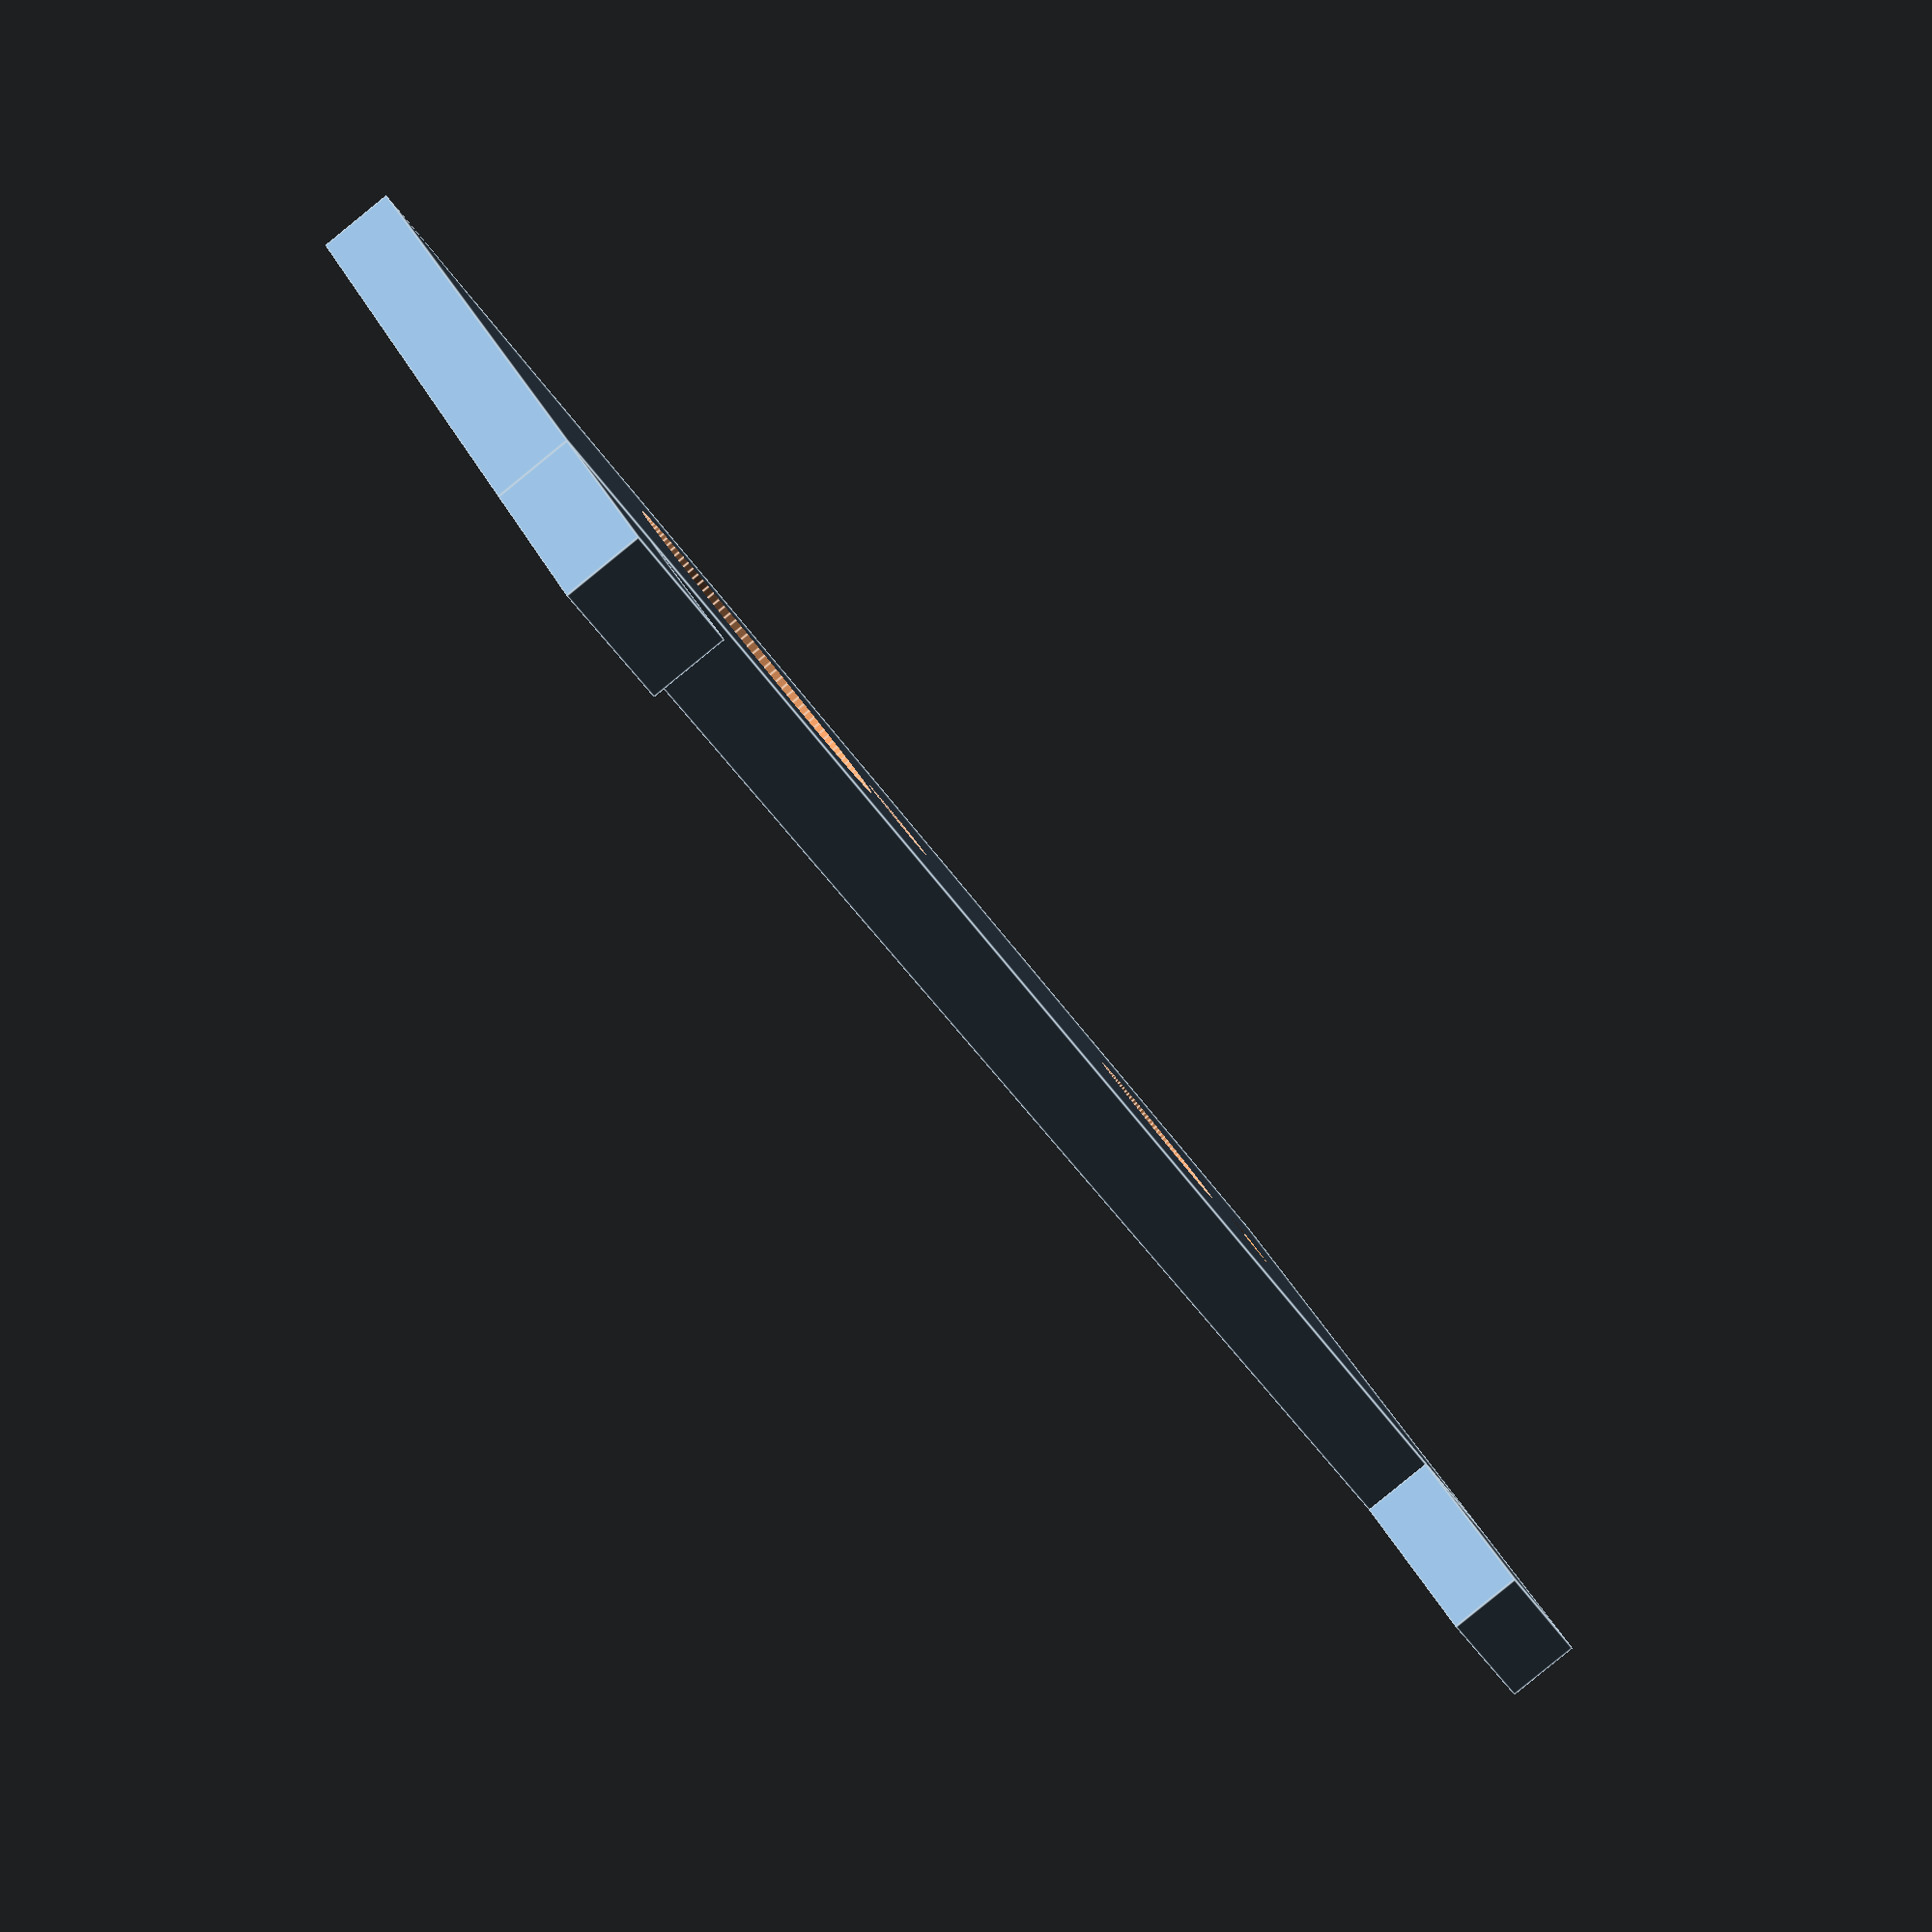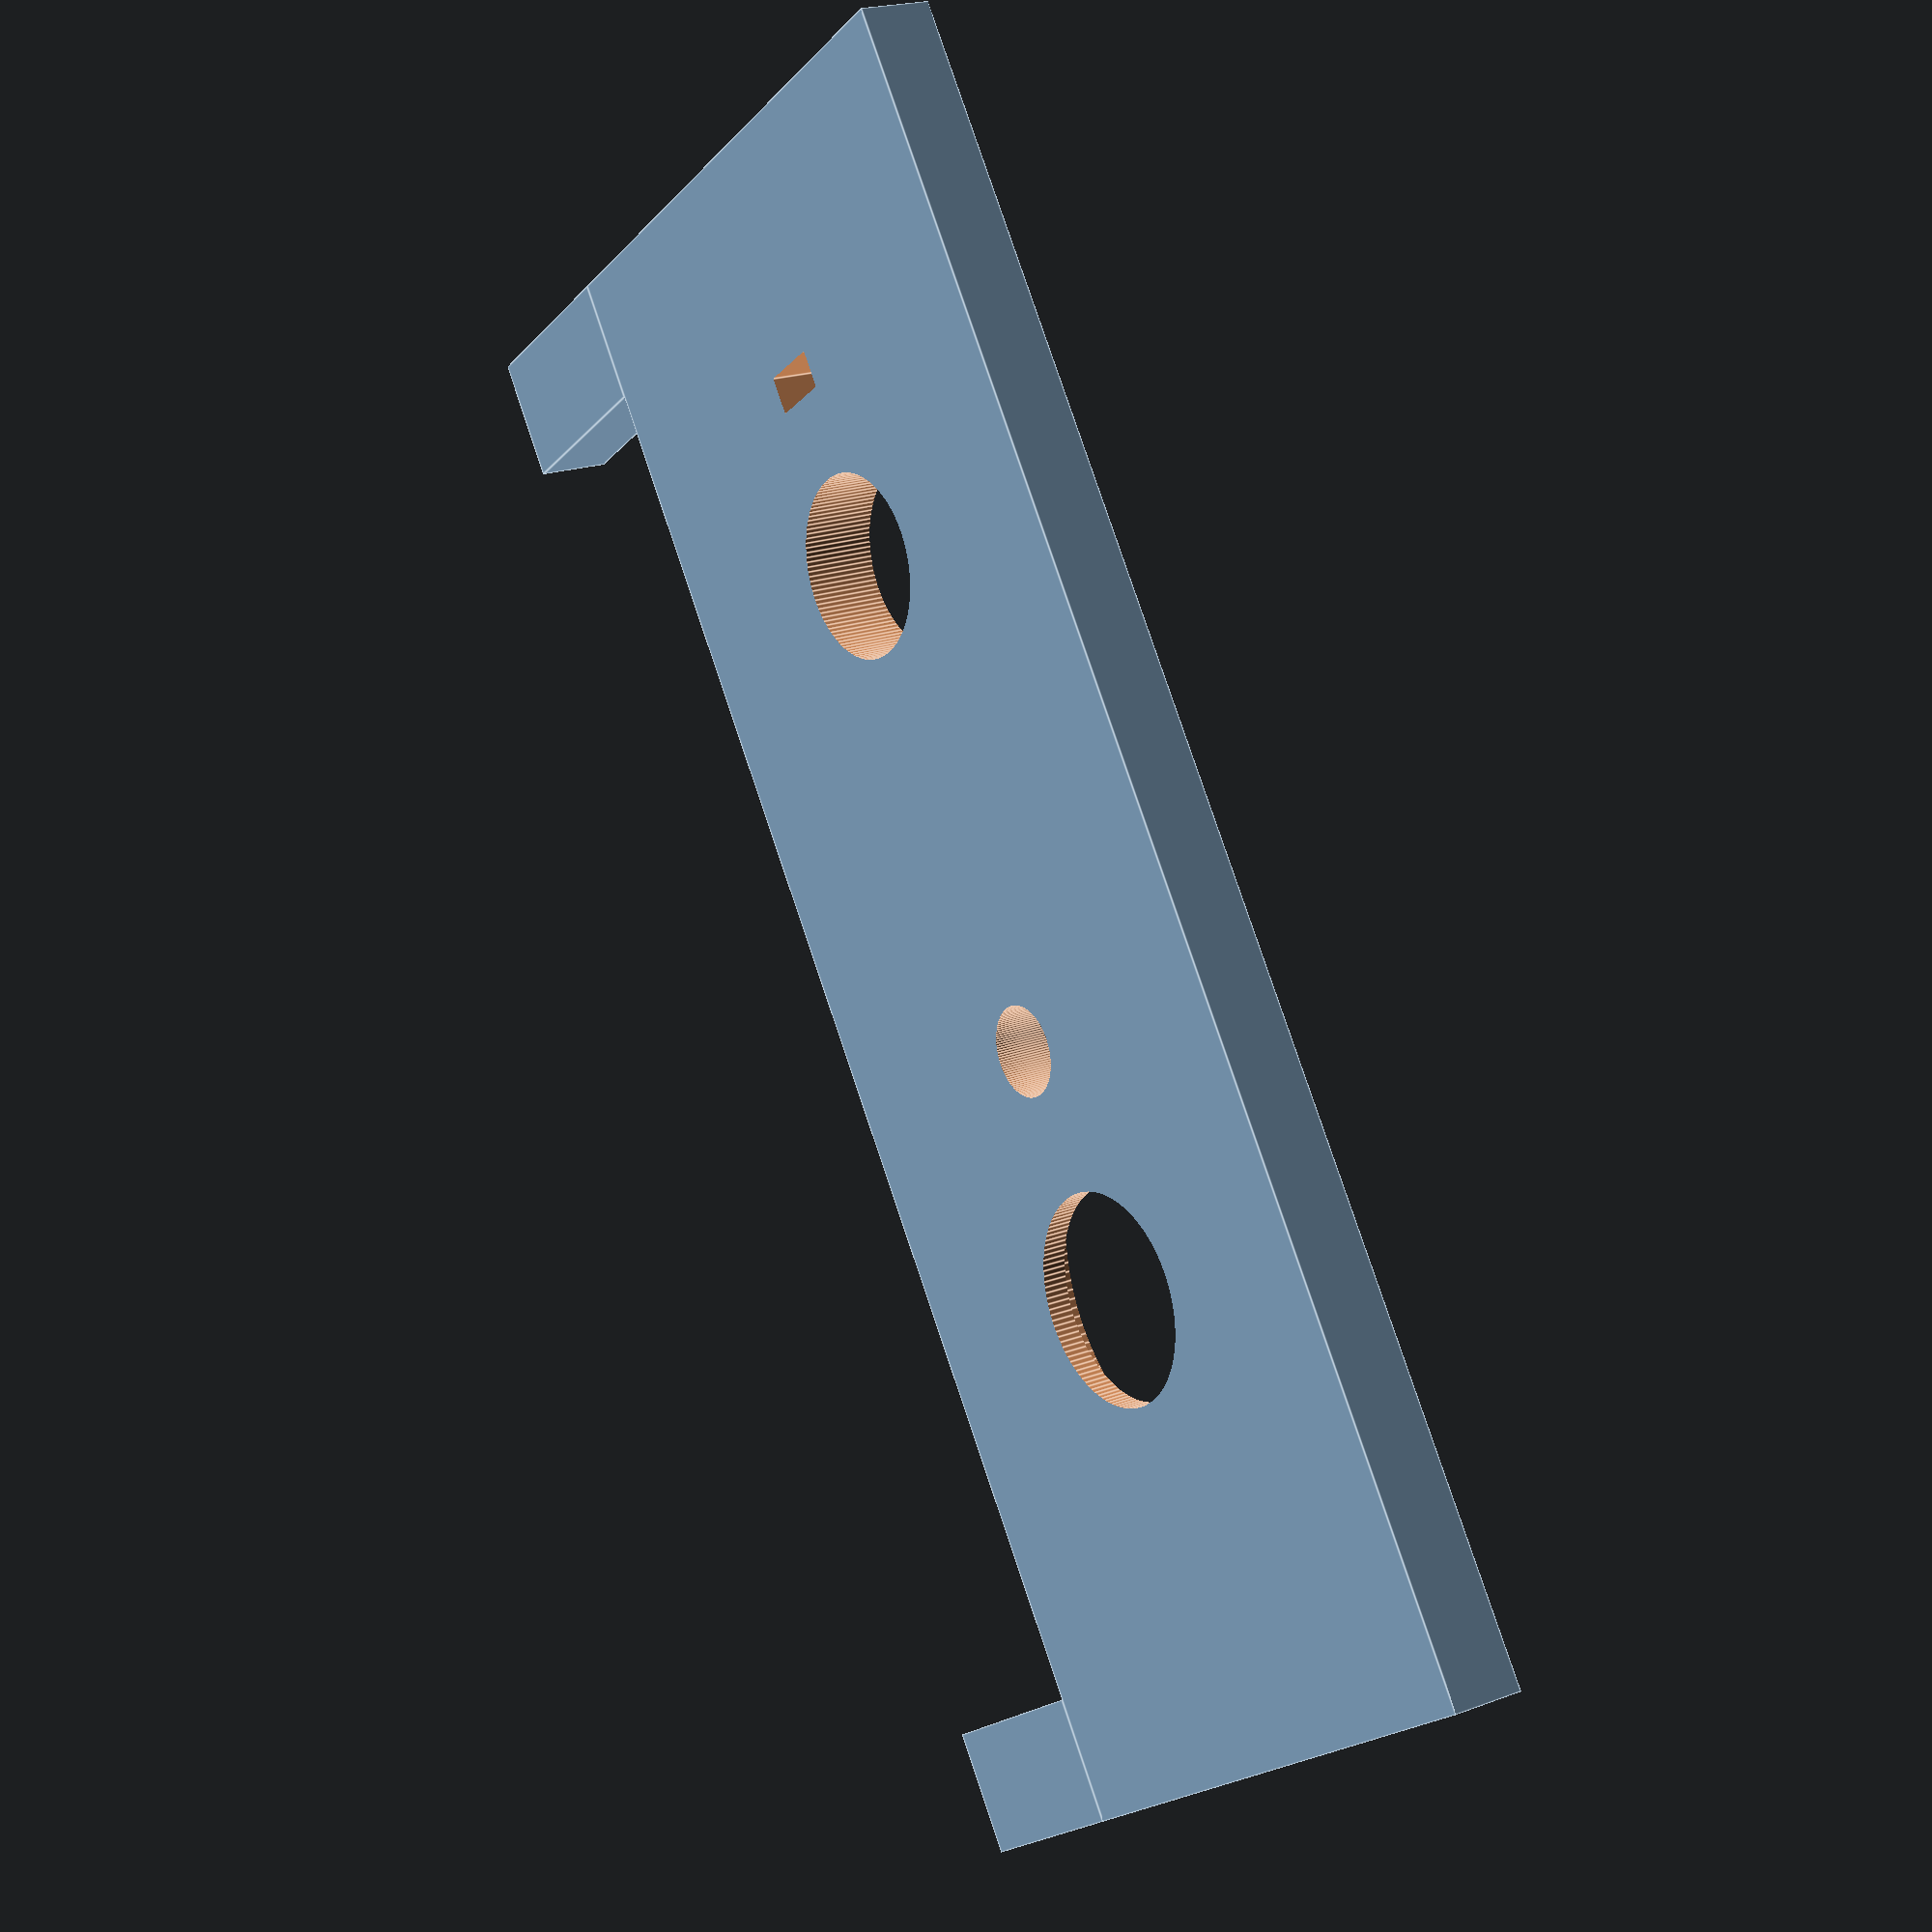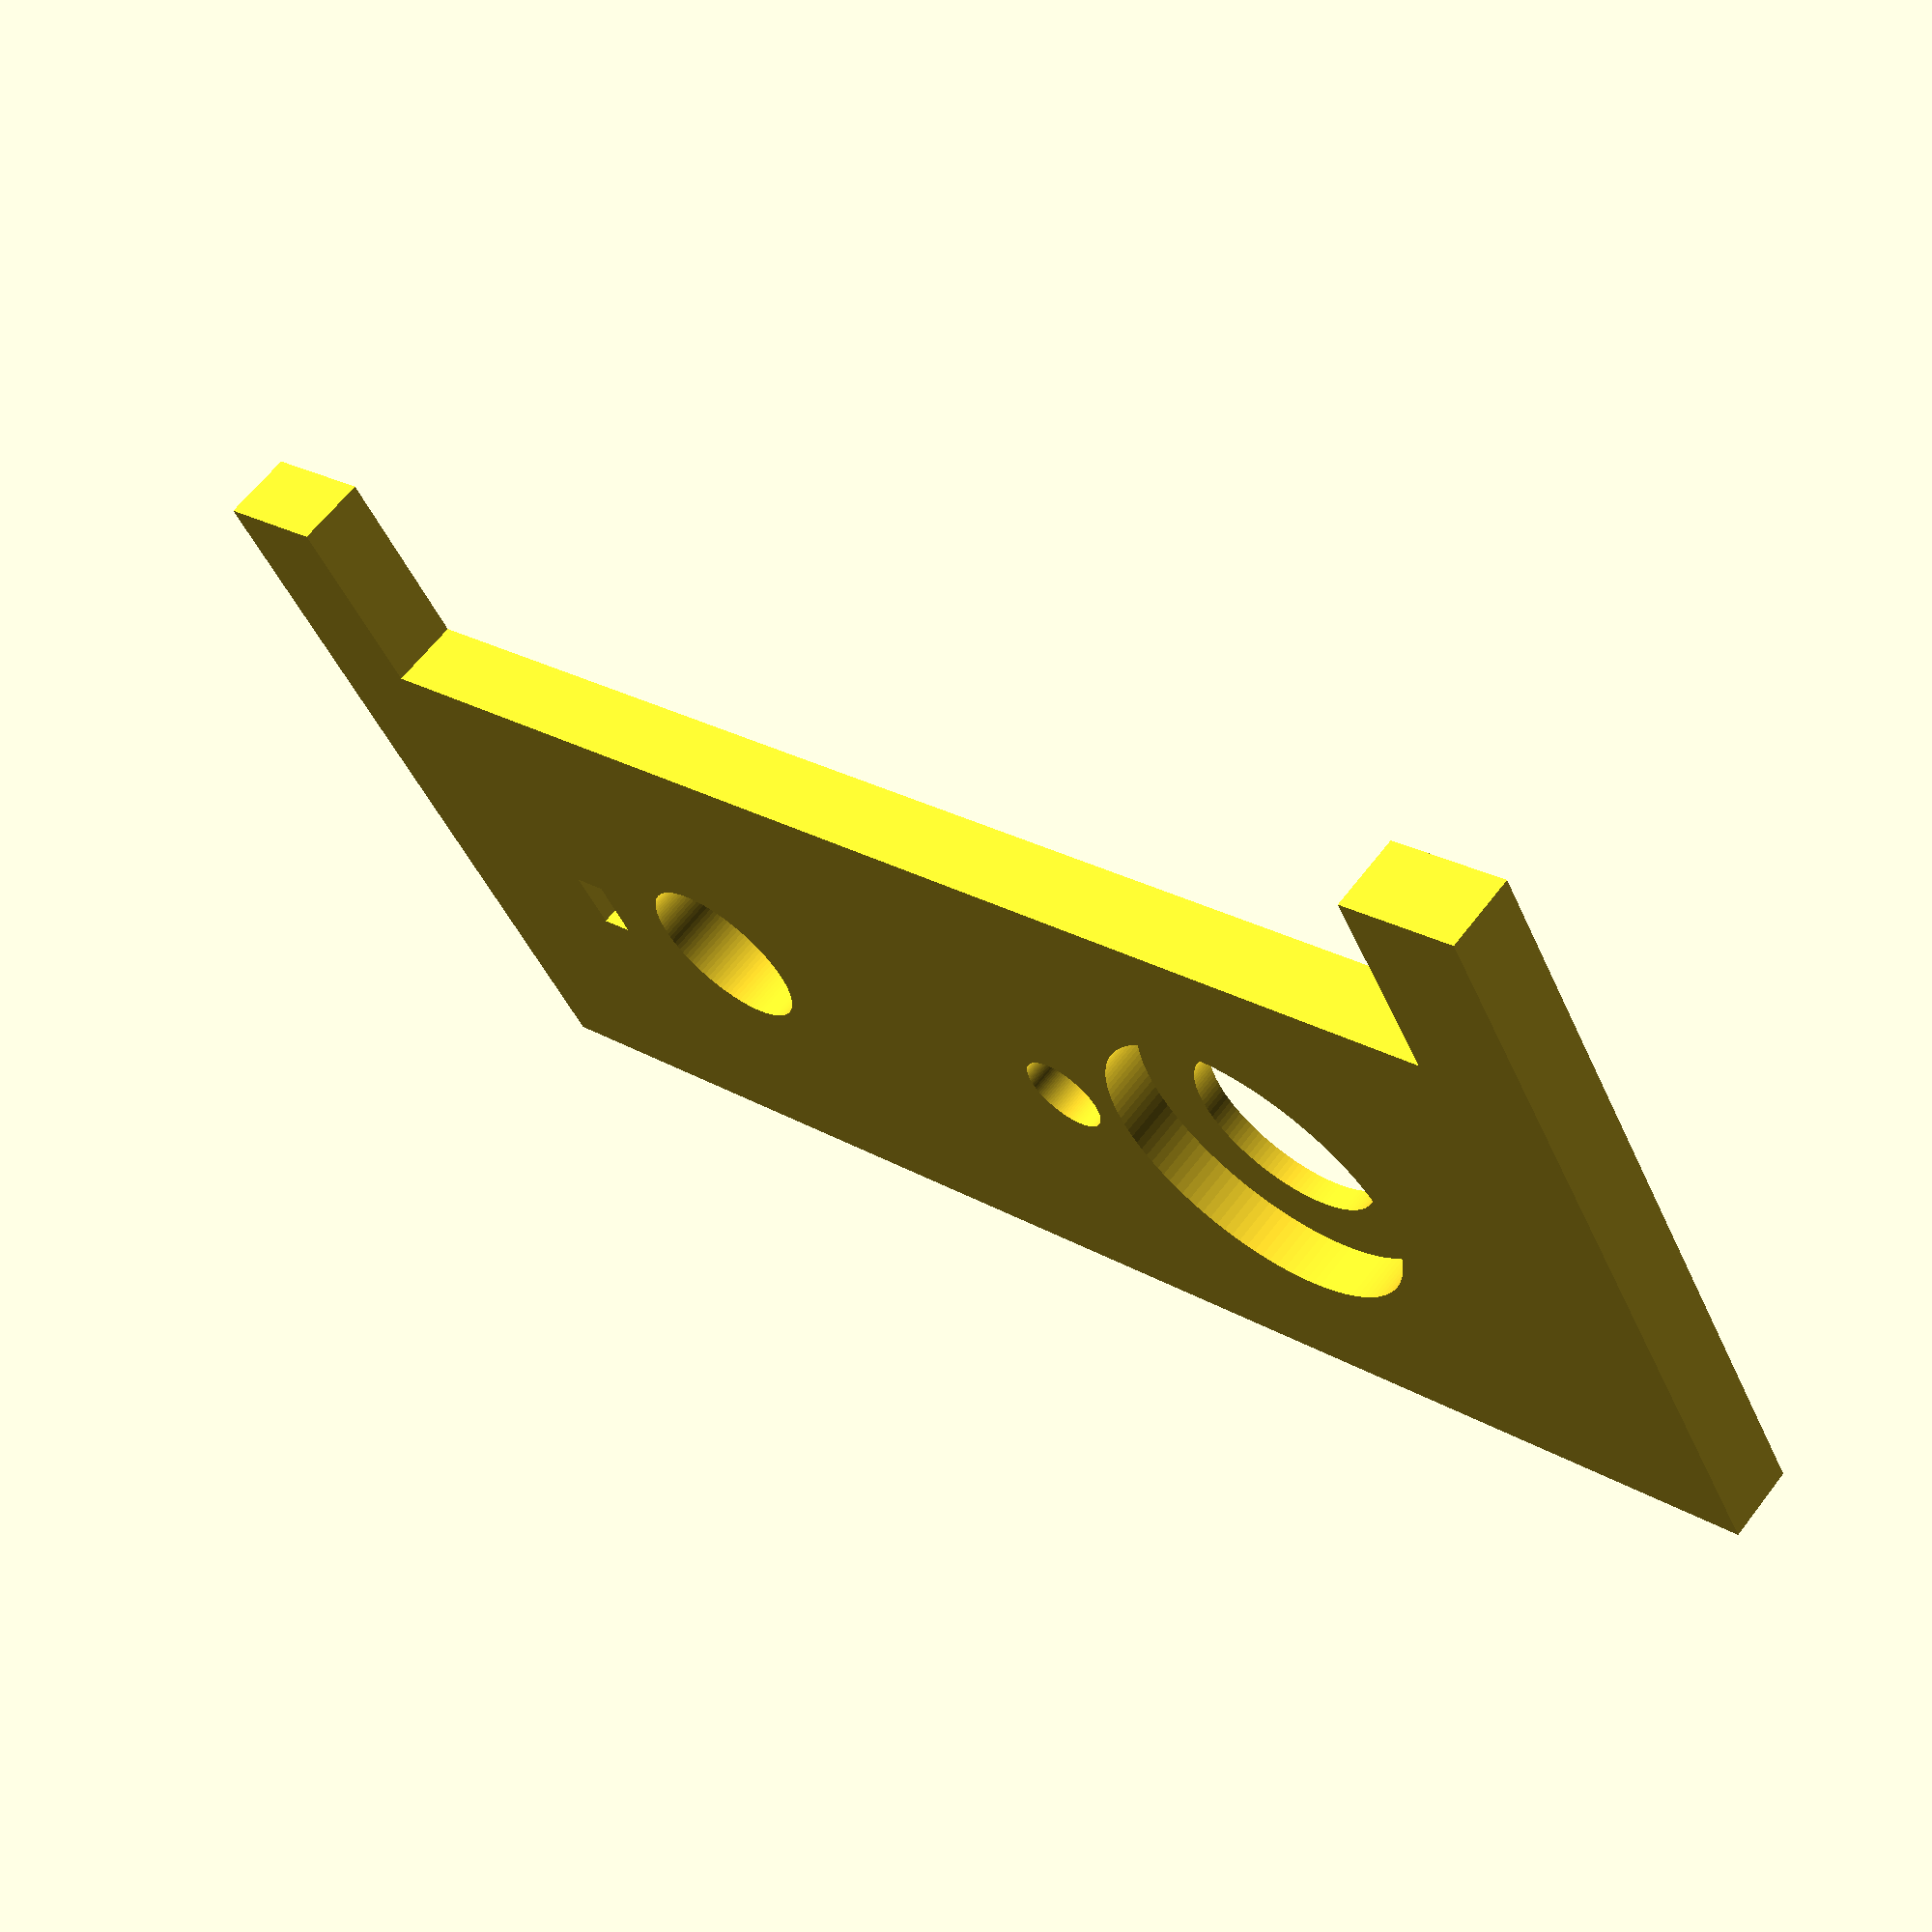
<openscad>
$fn = 120;

module hole(r) {
    translate([0,4,0]) rotate([90,0,0]) cylinder(5,r,r);
}


difference() {
    cube([66,3,25]);

    translate([18.5,0,12.5]) hole(4.2);
    translate([18.5,-2,12.5]) hole(6.9);
    translate([28.5,0,12.5]) hole(1.8);

    translate([48.5,0,12.5]) hole(3.65);

    translate([56.25,0,12.5]) translate([0,2,0]) cube([1.5,5,2.7],true);

}

translate([0,0,-8.39]) cube([5,3,8.39]);
translate([61,0,-8.39]) cube([5,3,8.39]);

</openscad>
<views>
elev=150.6 azim=304.3 roll=20.0 proj=p view=edges
elev=19.6 azim=248.8 roll=331.9 proj=p view=edges
elev=224.2 azim=138.7 roll=337.7 proj=p view=solid
</views>
